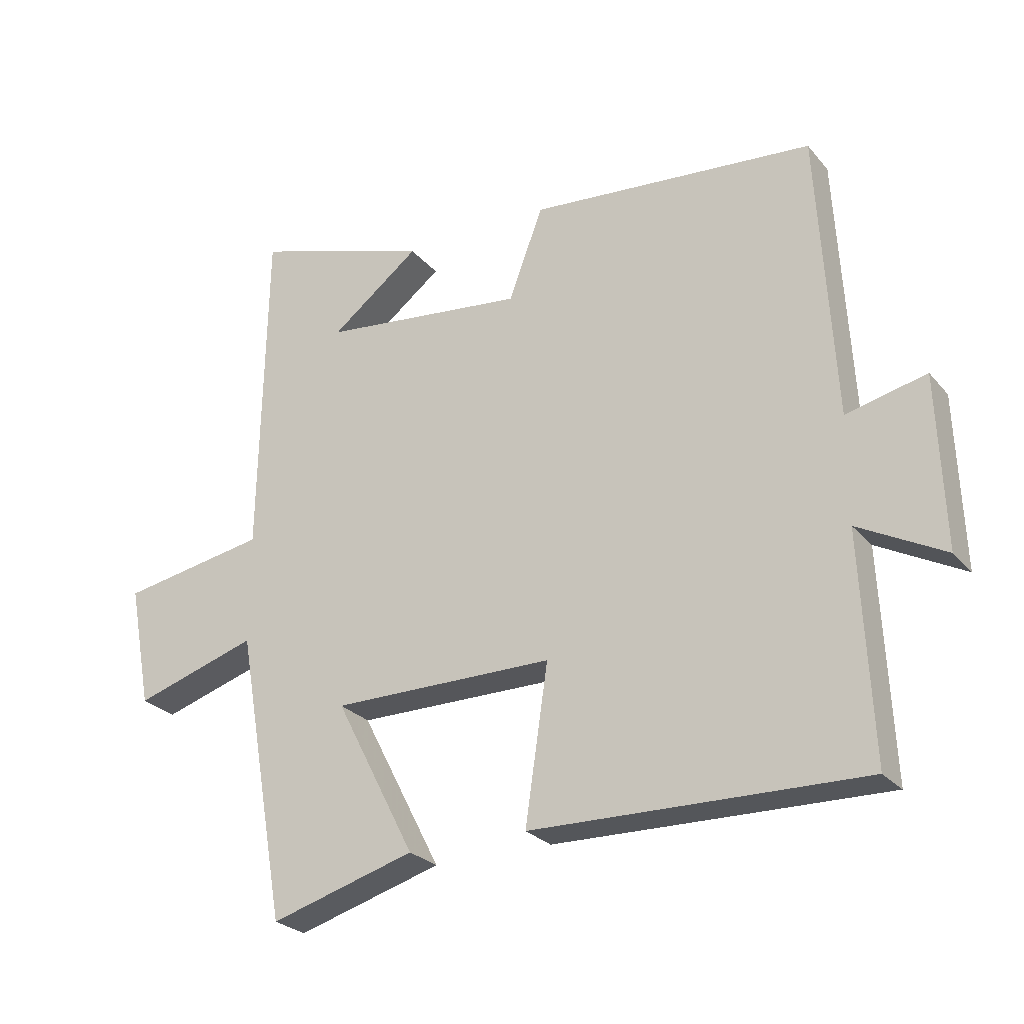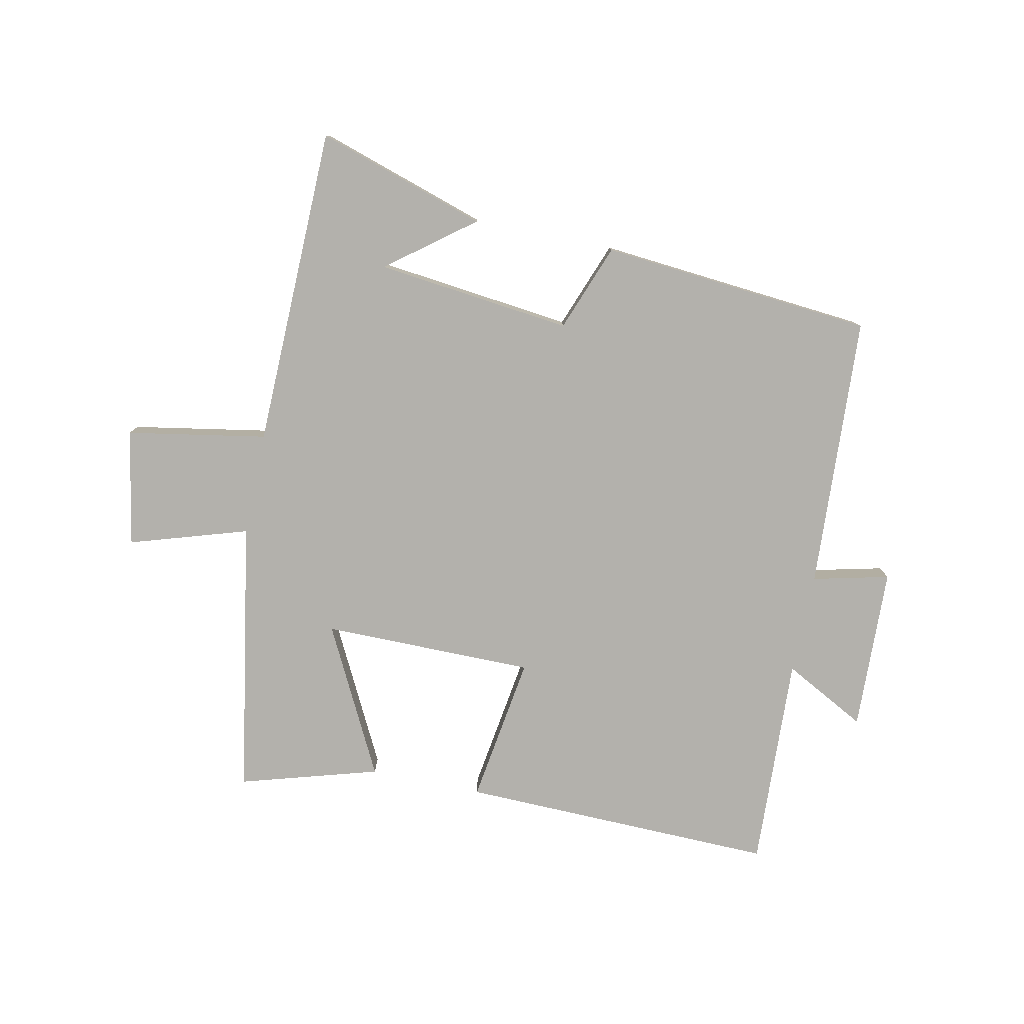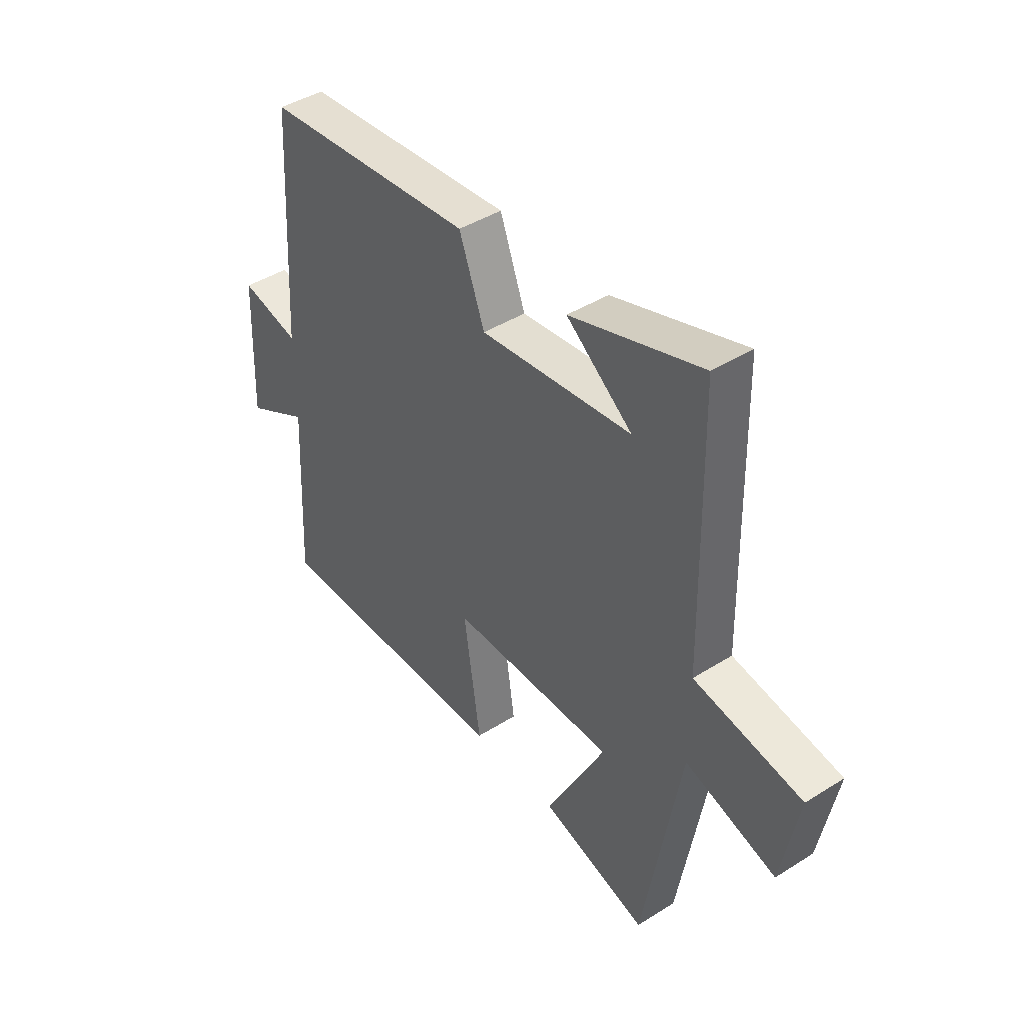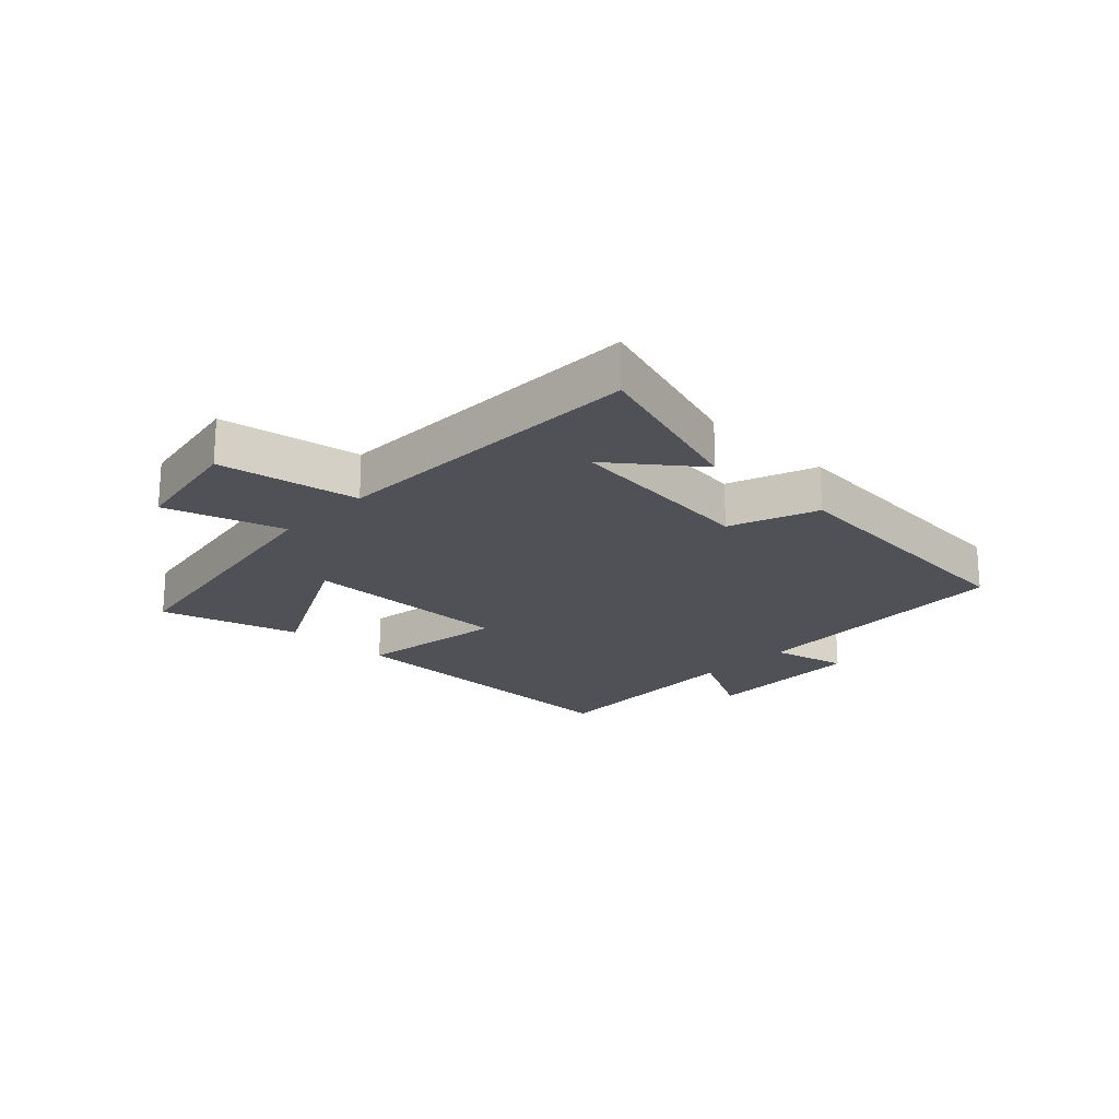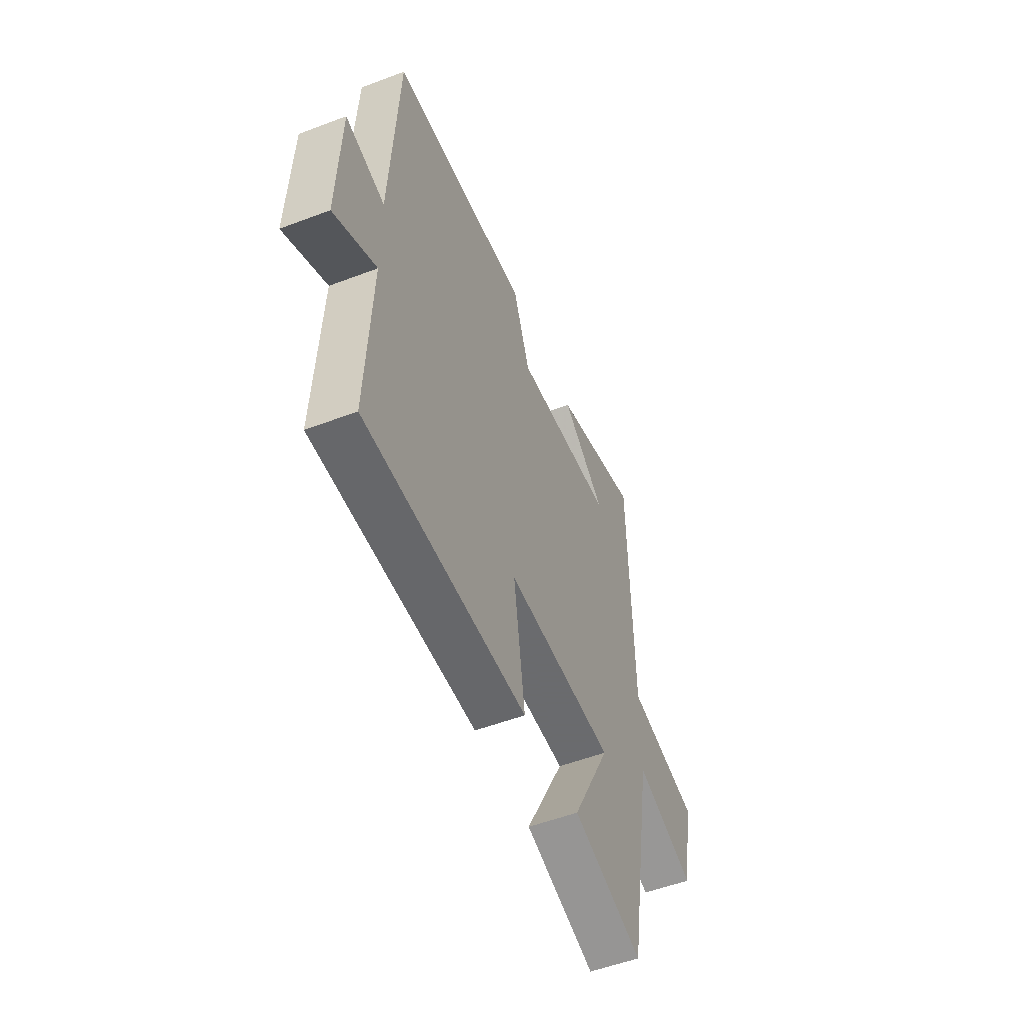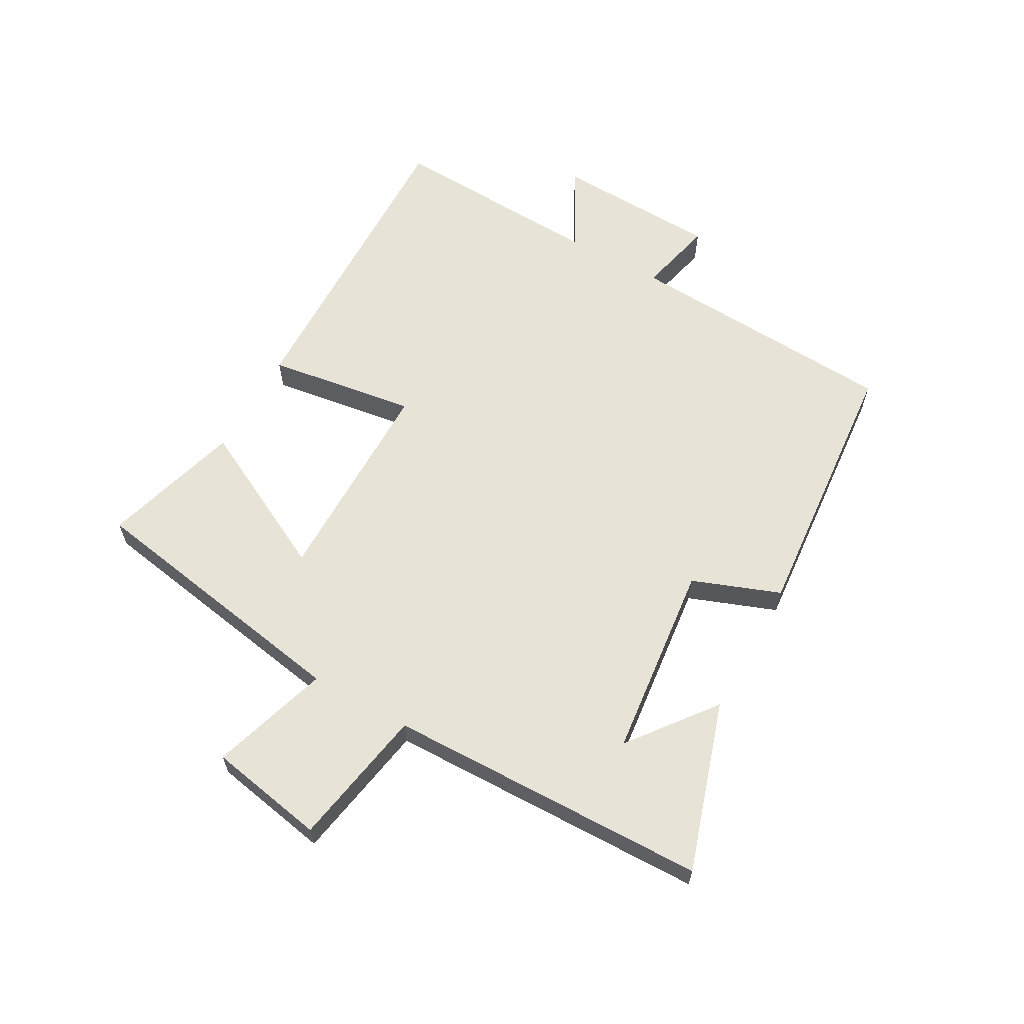
<metadata>
{"format":"obj","ext":"obj","renderer":"f3d","projection":"perspective","resolution":1024,"background":"white","views":[{"elev":-25.9,"azim":30.5,"up":"+Z"},{"elev":-79.1,"azim":-11.8,"up":"+Y"},{"elev":42.8,"azim":-126.9,"up":"+Z"},{"elev":-20.5,"azim":-43.8,"up":"+Y"},{"elev":-53.3,"azim":112.1,"up":"+Z"},{"elev":62.1,"azim":-60.8,"up":"+Y"}]}
</metadata>
<code>
v -0.421 0.07 -0.567
v -0.5 0.07 -0.112
v -0.694 0.07 -0.173
v -0.73 0.07 0.019
v -0.5 0.07 0.06
v -0.49 0.07 0.589
v -0.211 0.07 0.5
v -0.351 0.07 0.392
v -0.029 0.07 0.356
v 0.025 0.07 0.5
v 0.474 0.07 0.461
v 0.5 0.07 0.009
v 0.626 0.07 0.039
v 0.636 0.07 -0.231
v 0.5 0.07 -0.159
v 0.517 0.07 -0.511
v -0.005 0.07 -0.5
v 0.031 0.07 -0.255
v -0.319 0.07 -0.255
v -0.193 0.07 -0.5
v -0.421 0 -0.567
v -0.5 0 -0.112
v -0.694 0 -0.173
v -0.73 0 0.019
v -0.5 0 0.06
v -0.49 0 0.589
v -0.211 0 0.5
v -0.351 0 0.392
v -0.029 0 0.356
v 0.025 0 0.5
v 0.474 0 0.461
v 0.5 0 0.009
v 0.626 0 0.039
v 0.636 0 -0.231
v 0.5 0 -0.159
v 0.517 0 -0.511
v -0.005 0 -0.5
v 0.031 0 -0.255
v -0.319 0 -0.255
v -0.193 0 -0.5
f 19 20 1 2
f 18 19 2
f 15 16 17 18
f 15 18 2
f 12 13 14 15
f 12 15 2
f 9 10 11 12
f 8 9 12 2
f 6 7 8
f 5 6 8 2
f 2 3 4 5
f 22 21 40 39
f 22 39 38
f 38 37 36 35
f 22 38 35
f 35 34 33 32
f 22 35 32
f 32 31 30 29
f 22 32 29 28
f 28 27 26
f 22 28 26 25
f 25 24 23 22
f 1 21 22 2
f 2 22 23 3
f 3 23 24 4
f 4 24 25 5
f 5 25 26 6
f 6 26 27 7
f 7 27 28 8
f 8 28 29 9
f 9 29 30 10
f 10 30 31 11
f 11 31 32 12
f 12 32 33 13
f 13 33 34 14
f 14 34 35 15
f 15 35 36 16
f 16 36 37 17
f 17 37 38 18
f 18 38 39 19
f 19 39 40 20
f 20 40 21 1

</code>
